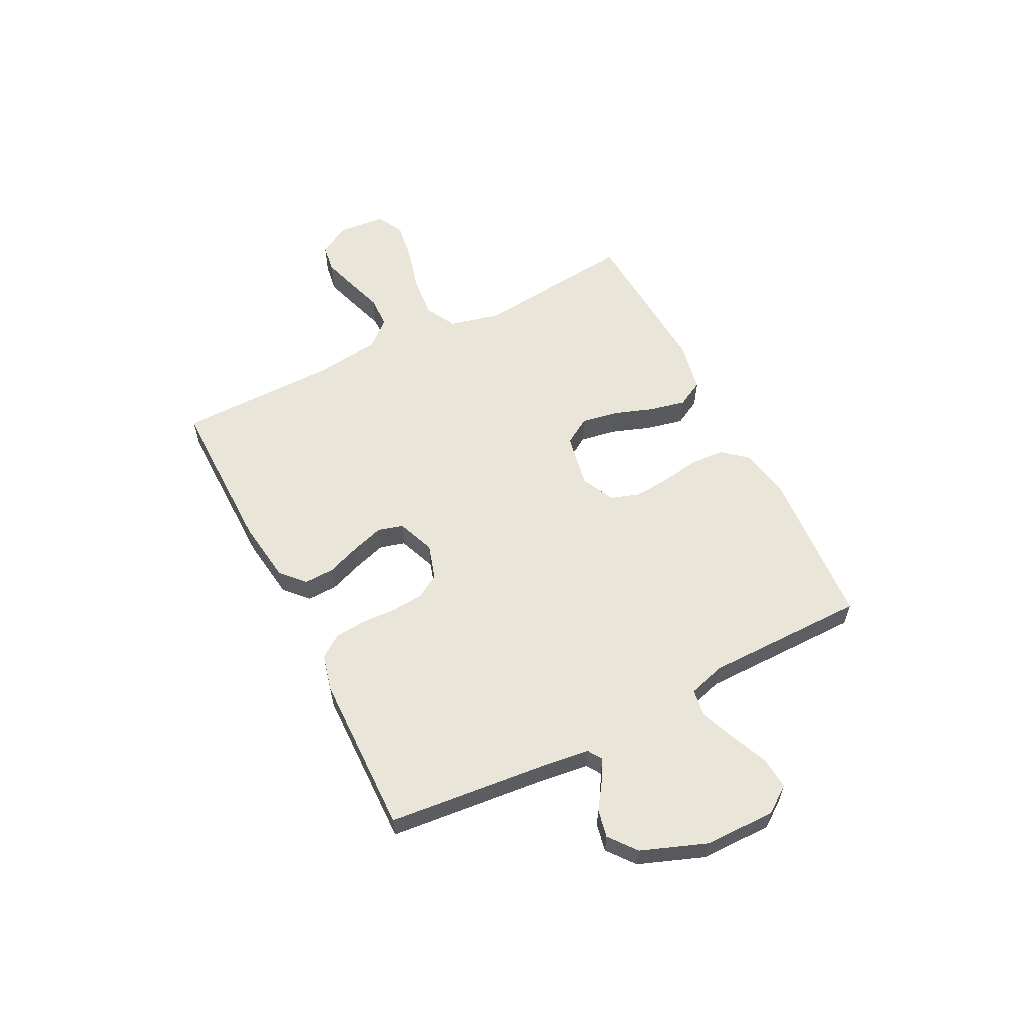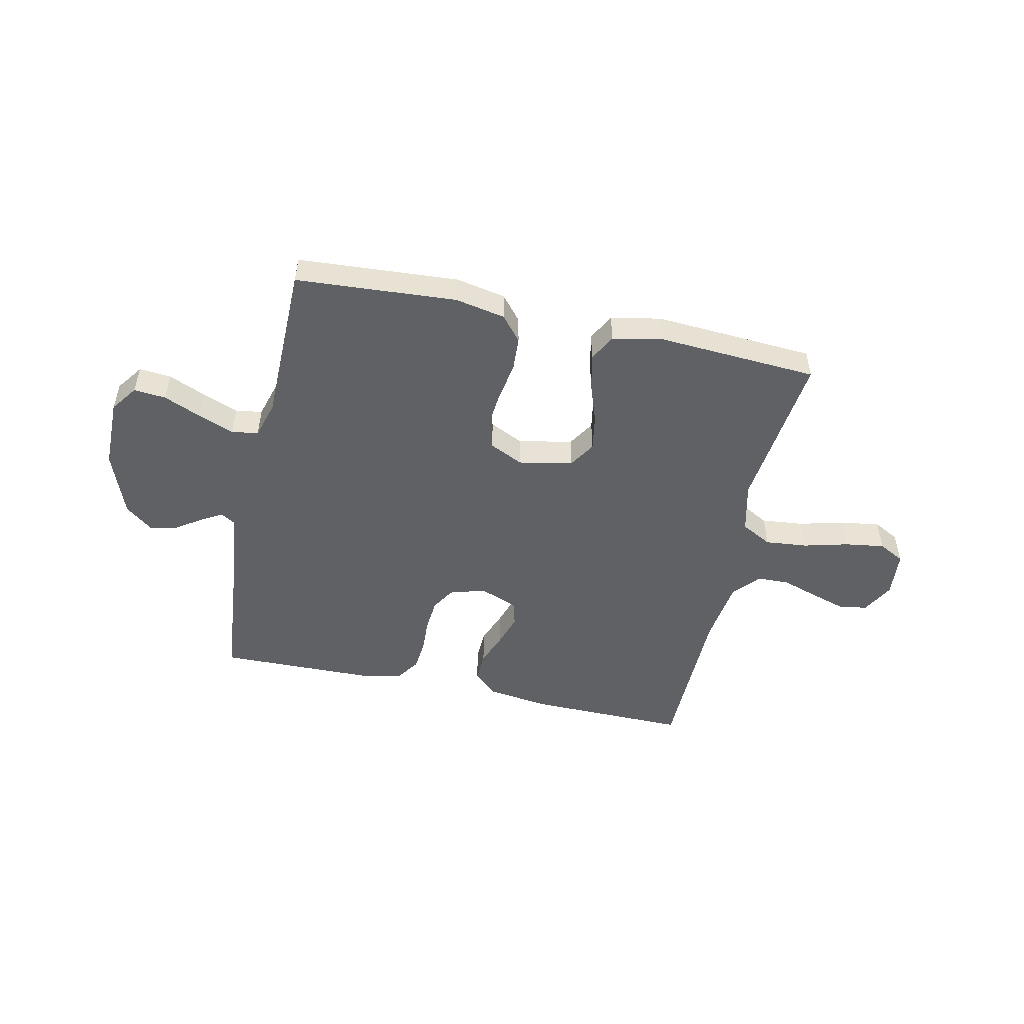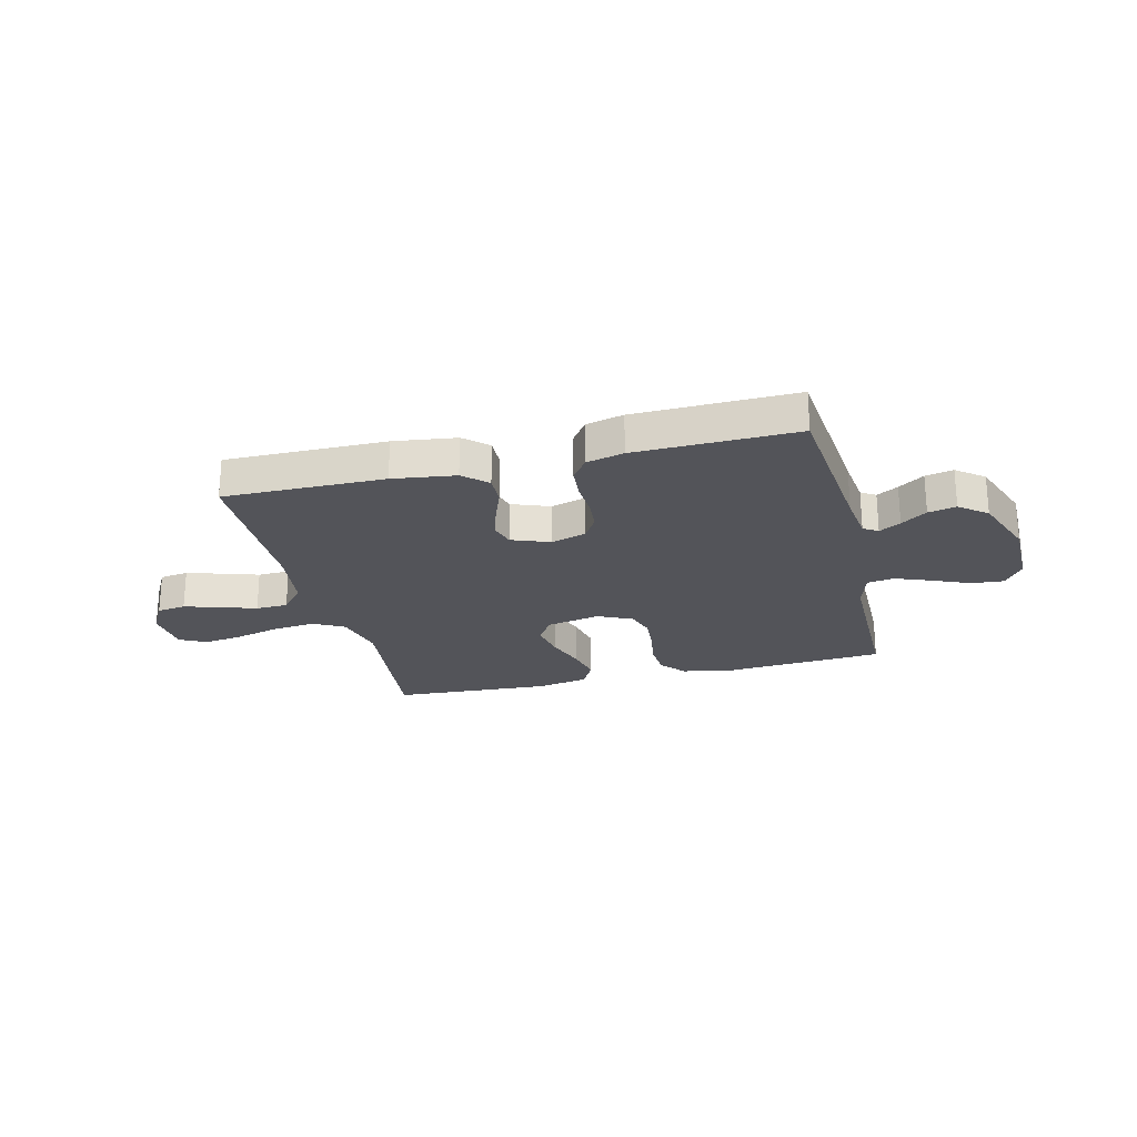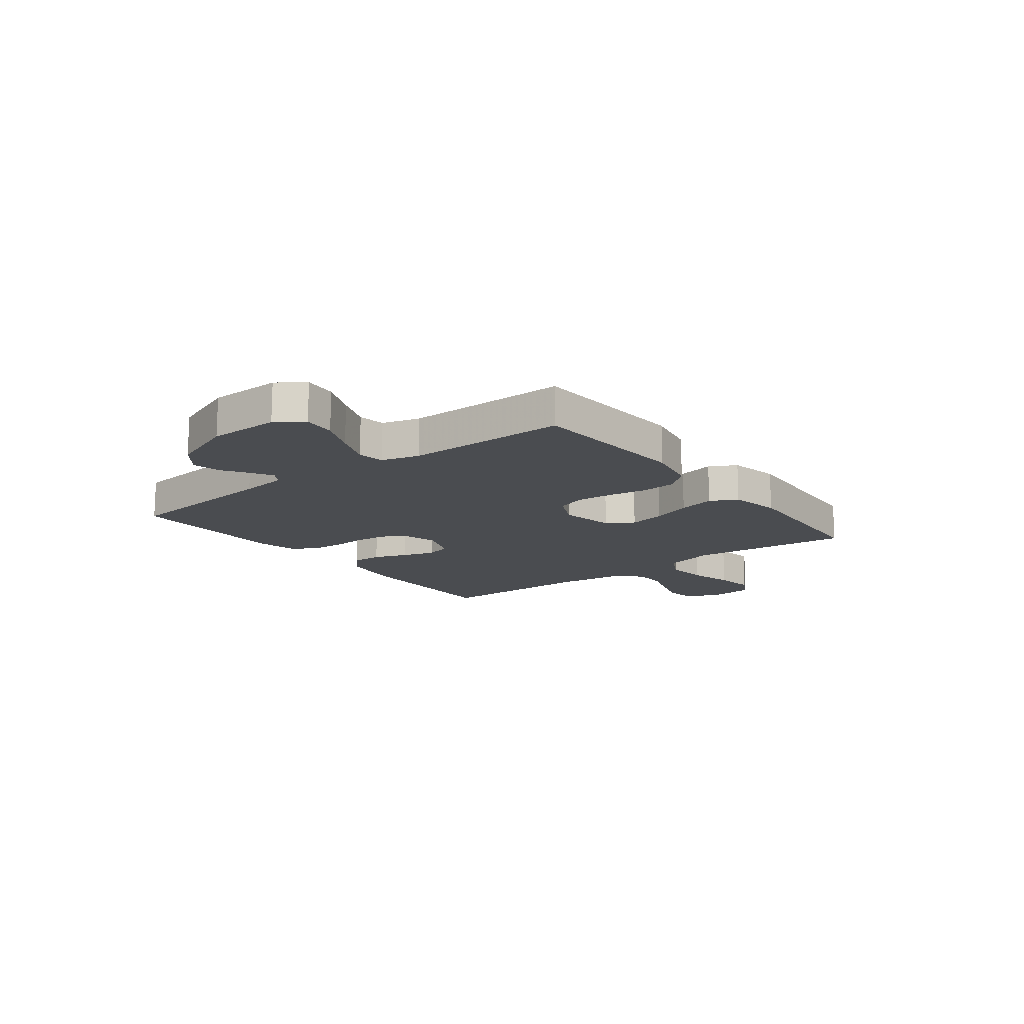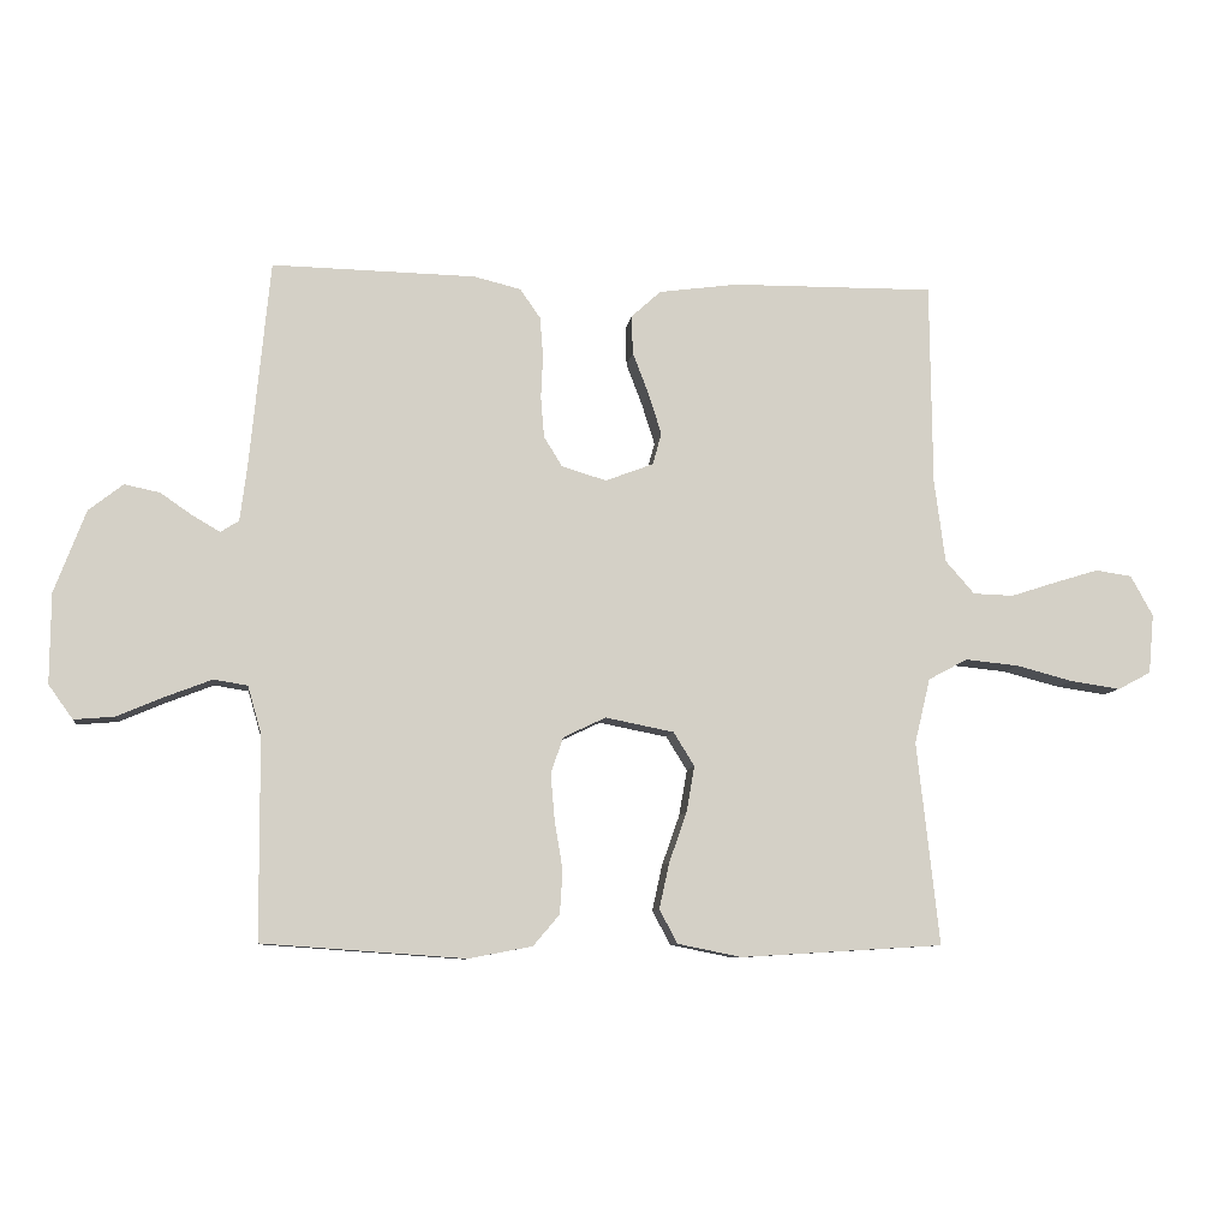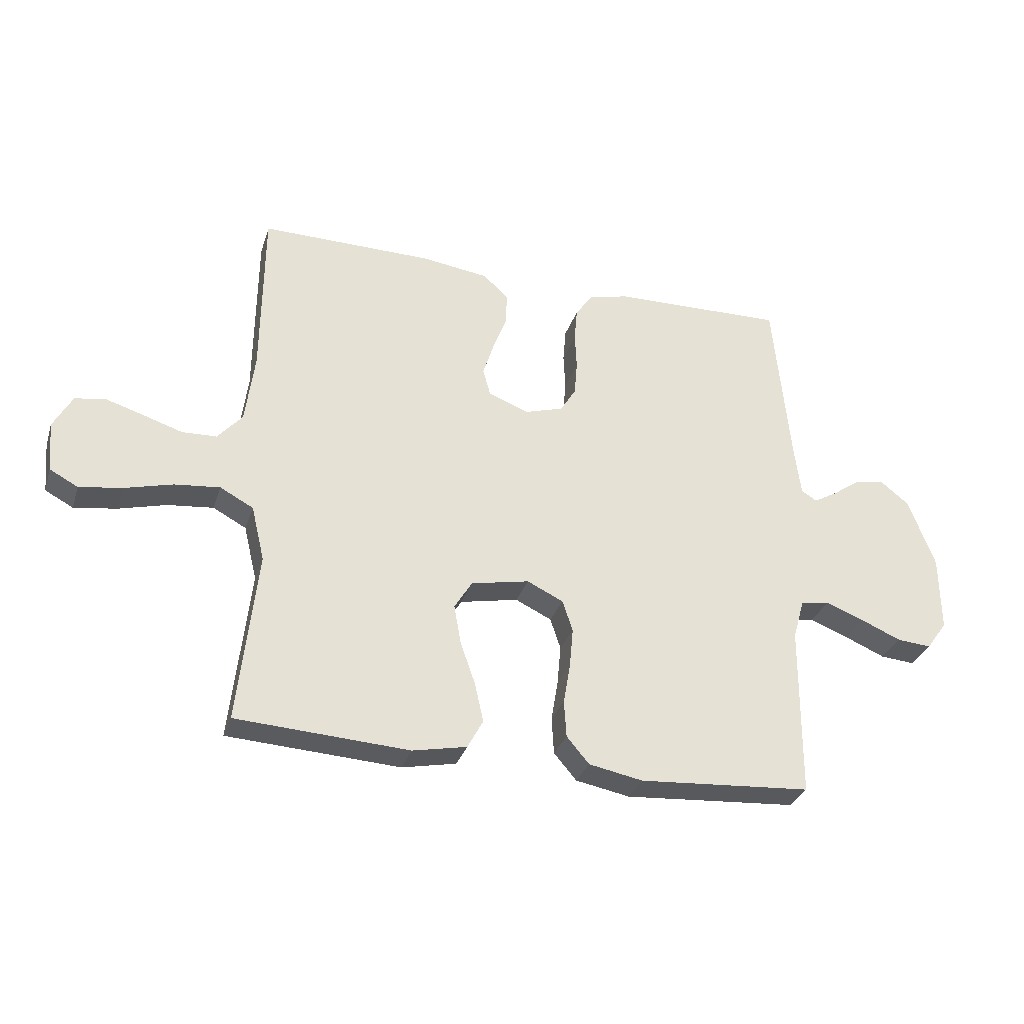
<metadata>
{"format":"obj","ext":"obj","renderer":"f3d","projection":"perspective","resolution":1024,"background":"white","views":[{"elev":58.4,"azim":63.1,"up":"+Y"},{"elev":-50.0,"azim":167.6,"up":"+Y"},{"elev":-23.7,"azim":13.9,"up":"+Y"},{"elev":-14.7,"azim":127.5,"up":"+Y"},{"elev":-8.7,"azim":172.4,"up":"+Z"},{"elev":-31.1,"azim":-16.6,"up":"+Z"}]}
</metadata>
<code>
v -0.5 0.07 -0.5
v -0.467 0.07 -0.2
v -0.49 0.07 -0.104
v -0.548 0.07 -0.073
v -0.627 0.07 -0.081
v -0.711 0.07 -0.103
v -0.785 0.07 -0.114
v -0.834 0.07 -0.088
v -0.842 0.07 0
v -0.809 0.07 0.06
v -0.755 0.07 0.068
v -0.69 0.07 0.048
v -0.622 0.07 0.026
v -0.562 0.07 0.028
v -0.519 0.07 0.077
v -0.503 0.07 0.2
v -0.5 0.07 0.5
v -0.2 0.07 0.497
v -0.083 0.07 0.481
v -0.039 0.07 0.441
v -0.041 0.07 0.384
v -0.065 0.07 0.321
v -0.084 0.07 0.261
v -0.071 0.07 0.214
v 0 0.07 0.187
v 0.066 0.07 0.207
v 0.093 0.07 0.251
v 0.098 0.07 0.311
v 0.095 0.07 0.375
v 0.1 0.07 0.434
v 0.13 0.07 0.477
v 0.2 0.07 0.494
v 0.5 0.07 0.5
v 0.529 0.07 0.2
v 0.54 0.07 0.112
v 0.567 0.07 0.095
v 0.607 0.07 0.118
v 0.655 0.07 0.151
v 0.707 0.07 0.162
v 0.758 0.07 0.122
v 0.804 0.07 0
v 0.805 0.07 -0.133
v 0.769 0.07 -0.183
v 0.709 0.07 -0.178
v 0.639 0.07 -0.148
v 0.572 0.07 -0.122
v 0.522 0.07 -0.13
v 0.502 0.07 -0.2
v 0.5 0.07 -0.5
v 0.2 0.07 -0.521
v 0.106 0.07 -0.503
v 0.067 0.07 -0.457
v 0.063 0.07 -0.393
v 0.075 0.07 -0.321
v 0.081 0.07 -0.253
v 0.063 0.07 -0.199
v 0 0.07 -0.169
v -0.101 0.07 -0.189
v -0.132 0.07 -0.239
v -0.12 0.07 -0.307
v -0.094 0.07 -0.381
v -0.079 0.07 -0.449
v -0.106 0.07 -0.499
v -0.2 0.07 -0.518
v -0.5 0 -0.5
v -0.467 0 -0.2
v -0.49 0 -0.104
v -0.548 0 -0.073
v -0.627 0 -0.081
v -0.711 0 -0.103
v -0.785 0 -0.114
v -0.834 0 -0.088
v -0.842 0 0
v -0.809 0 0.06
v -0.755 0 0.068
v -0.69 0 0.048
v -0.622 0 0.026
v -0.562 0 0.028
v -0.519 0 0.077
v -0.503 0 0.2
v -0.5 0 0.5
v -0.2 0 0.497
v -0.083 0 0.481
v -0.039 0 0.441
v -0.041 0 0.384
v -0.065 0 0.321
v -0.084 0 0.261
v -0.071 0 0.214
v 0 0 0.187
v 0.066 0 0.207
v 0.093 0 0.251
v 0.098 0 0.311
v 0.095 0 0.375
v 0.1 0 0.434
v 0.13 0 0.477
v 0.2 0 0.494
v 0.5 0 0.5
v 0.529 0 0.2
v 0.54 0 0.112
v 0.567 0 0.095
v 0.607 0 0.118
v 0.655 0 0.151
v 0.707 0 0.162
v 0.758 0 0.122
v 0.804 0 0
v 0.805 0 -0.133
v 0.769 0 -0.183
v 0.709 0 -0.178
v 0.639 0 -0.148
v 0.572 0 -0.122
v 0.522 0 -0.13
v 0.502 0 -0.2
v 0.5 0 -0.5
v 0.2 0 -0.521
v 0.106 0 -0.503
v 0.067 0 -0.457
v 0.063 0 -0.393
v 0.075 0 -0.321
v 0.081 0 -0.253
v 0.063 0 -0.199
v 0 0 -0.169
v -0.101 0 -0.189
v -0.132 0 -0.239
v -0.12 0 -0.307
v -0.094 0 -0.381
v -0.079 0 -0.449
v -0.106 0 -0.499
v -0.2 0 -0.518
f 64 1 2
f 63 64 2
f 62 63 2
f 61 62 2
f 60 61 2
f 59 60 2 3
f 58 59 3 4
f 57 58 4
f 52 53 54
f 51 52 54
f 50 51 54
f 49 50 54
f 48 49 54
f 47 48 54 55
f 43 44 45
f 42 43 45
f 41 42 45
f 40 41 45
f 39 40 45
f 38 39 45
f 37 38 45
f 36 37 45 46
f 35 36 46 47
f 32 33 34
f 31 32 34
f 30 31 34
f 29 30 34
f 28 29 34
f 47 55 56
f 35 47 56
f 34 35 56
f 28 34 56
f 27 28 56
f 20 21 22
f 19 20 22
f 18 19 22
f 17 18 22
f 16 17 22
f 15 16 22 23
f 14 15 23 24
f 11 12 13
f 10 11 13
f 9 10 13
f 8 9 13
f 7 8 13
f 6 7 13
f 5 6 13
f 4 5 13 14
f 14 24 25
f 4 14 25
f 57 4 25
f 26 27 56 57
f 25 26 57
f 66 65 128
f 66 128 127
f 66 127 126
f 66 126 125
f 66 125 124
f 67 66 124 123
f 68 67 123 122
f 68 122 121
f 118 117 116
f 118 116 115
f 118 115 114
f 118 114 113
f 118 113 112
f 119 118 112 111
f 109 108 107
f 109 107 106
f 109 106 105
f 109 105 104
f 109 104 103
f 109 103 102
f 109 102 101
f 110 109 101 100
f 111 110 100 99
f 98 97 96
f 98 96 95
f 98 95 94
f 98 94 93
f 98 93 92
f 120 119 111
f 120 111 99
f 120 99 98
f 120 98 92
f 120 92 91
f 86 85 84
f 86 84 83
f 86 83 82
f 86 82 81
f 86 81 80
f 87 86 80 79
f 88 87 79 78
f 77 76 75
f 77 75 74
f 77 74 73
f 77 73 72
f 77 72 71
f 77 71 70
f 77 70 69
f 78 77 69 68
f 89 88 78
f 89 78 68
f 89 68 121
f 121 120 91 90
f 121 90 89
f 1 65 66 2
f 2 66 67 3
f 3 67 68 4
f 4 68 69 5
f 5 69 70 6
f 6 70 71 7
f 7 71 72 8
f 8 72 73 9
f 9 73 74 10
f 10 74 75 11
f 11 75 76 12
f 12 76 77 13
f 13 77 78 14
f 14 78 79 15
f 15 79 80 16
f 16 80 81 17
f 17 81 82 18
f 18 82 83 19
f 19 83 84 20
f 20 84 85 21
f 21 85 86 22
f 22 86 87 23
f 23 87 88 24
f 24 88 89 25
f 25 89 90 26
f 26 90 91 27
f 27 91 92 28
f 28 92 93 29
f 29 93 94 30
f 30 94 95 31
f 31 95 96 32
f 32 96 97 33
f 33 97 98 34
f 34 98 99 35
f 35 99 100 36
f 36 100 101 37
f 37 101 102 38
f 38 102 103 39
f 39 103 104 40
f 40 104 105 41
f 41 105 106 42
f 42 106 107 43
f 43 107 108 44
f 44 108 109 45
f 45 109 110 46
f 46 110 111 47
f 47 111 112 48
f 48 112 113 49
f 49 113 114 50
f 50 114 115 51
f 51 115 116 52
f 52 116 117 53
f 53 117 118 54
f 54 118 119 55
f 55 119 120 56
f 56 120 121 57
f 57 121 122 58
f 58 122 123 59
f 59 123 124 60
f 60 124 125 61
f 61 125 126 62
f 62 126 127 63
f 63 127 128 64
f 64 128 65 1

</code>
